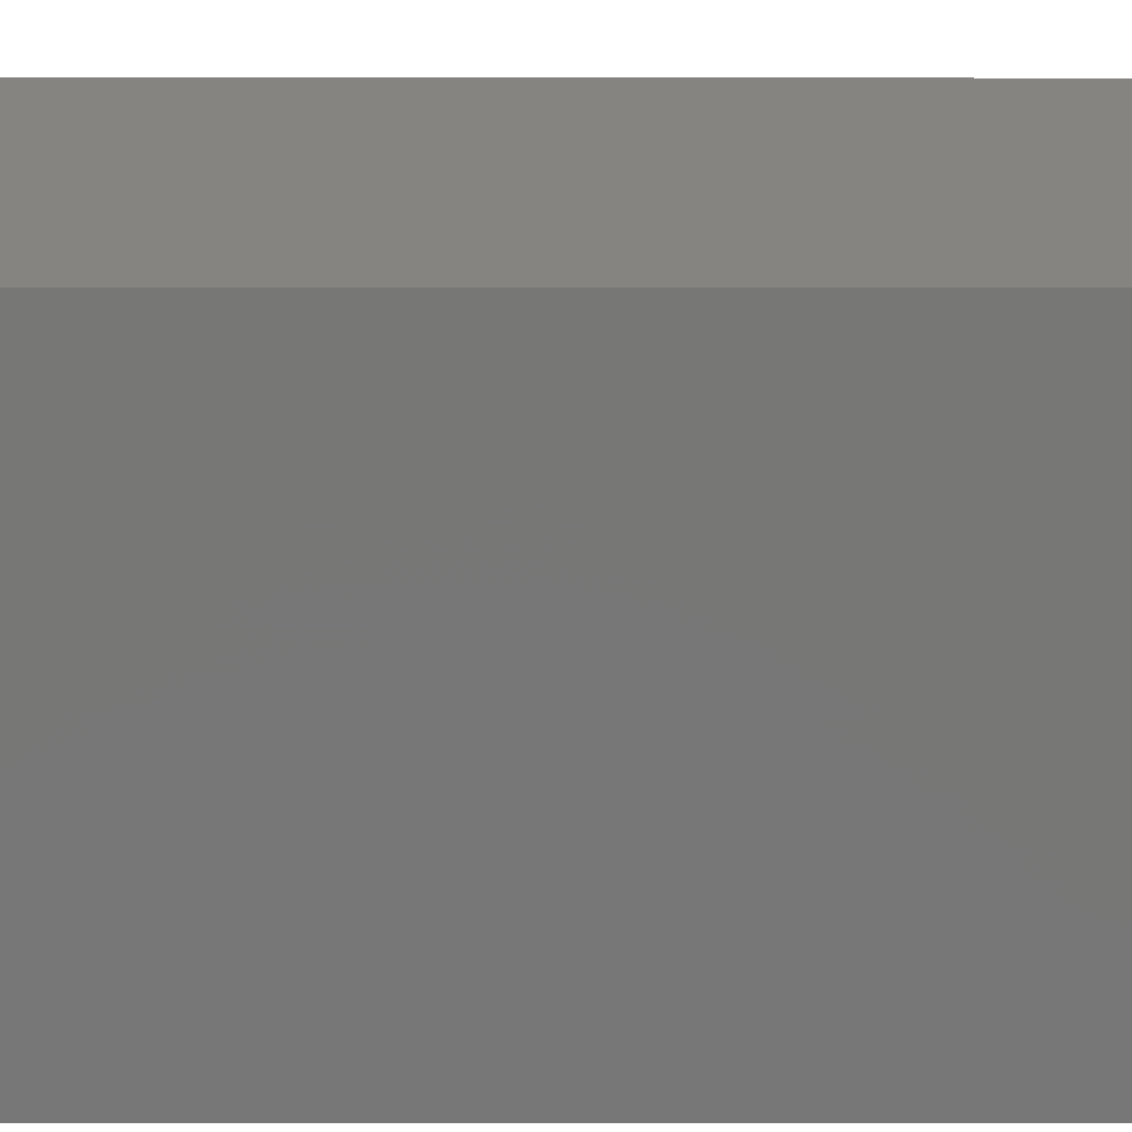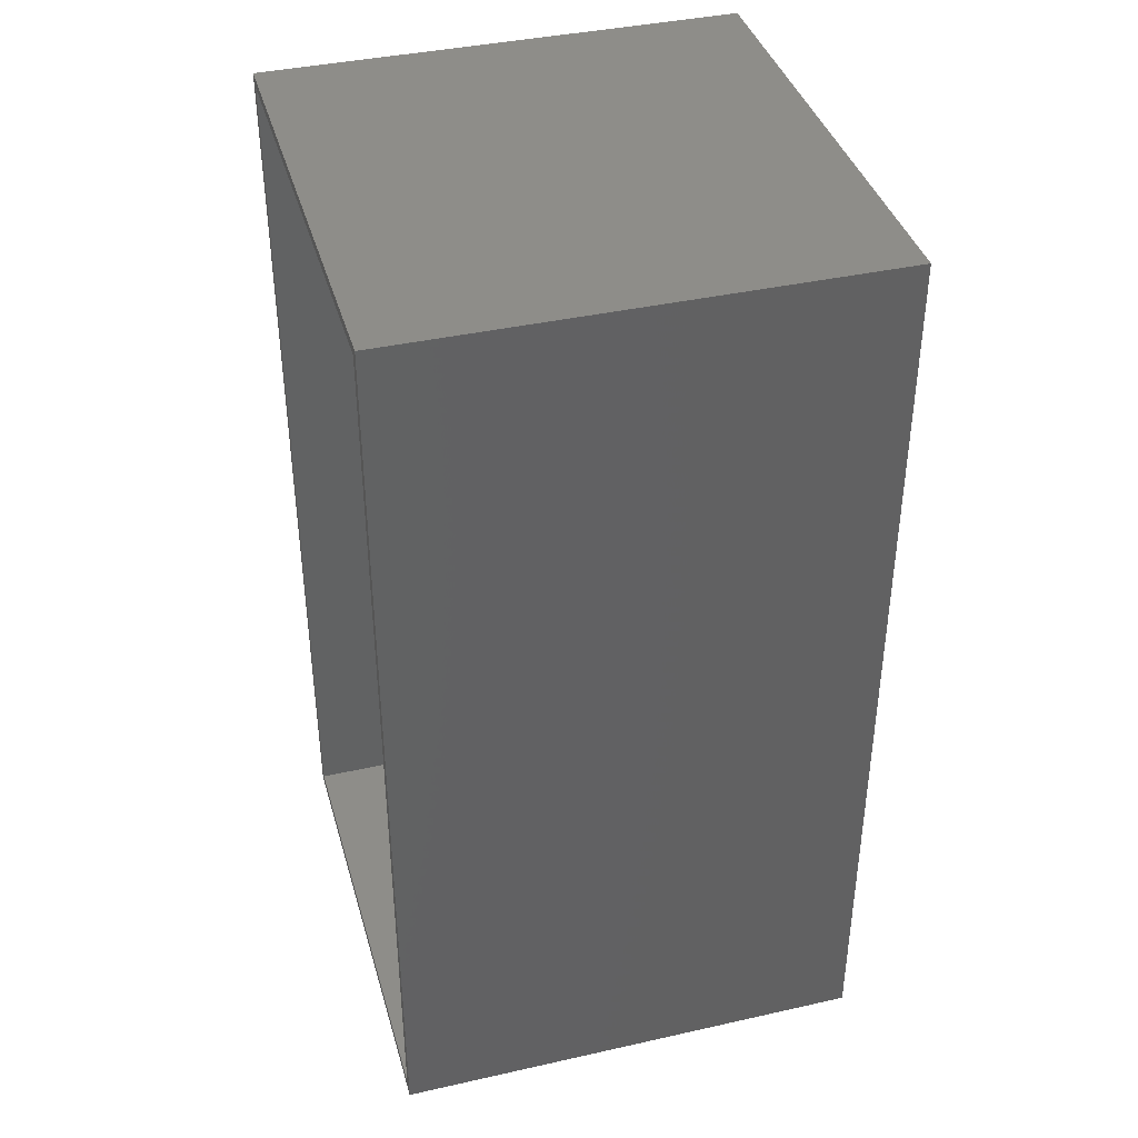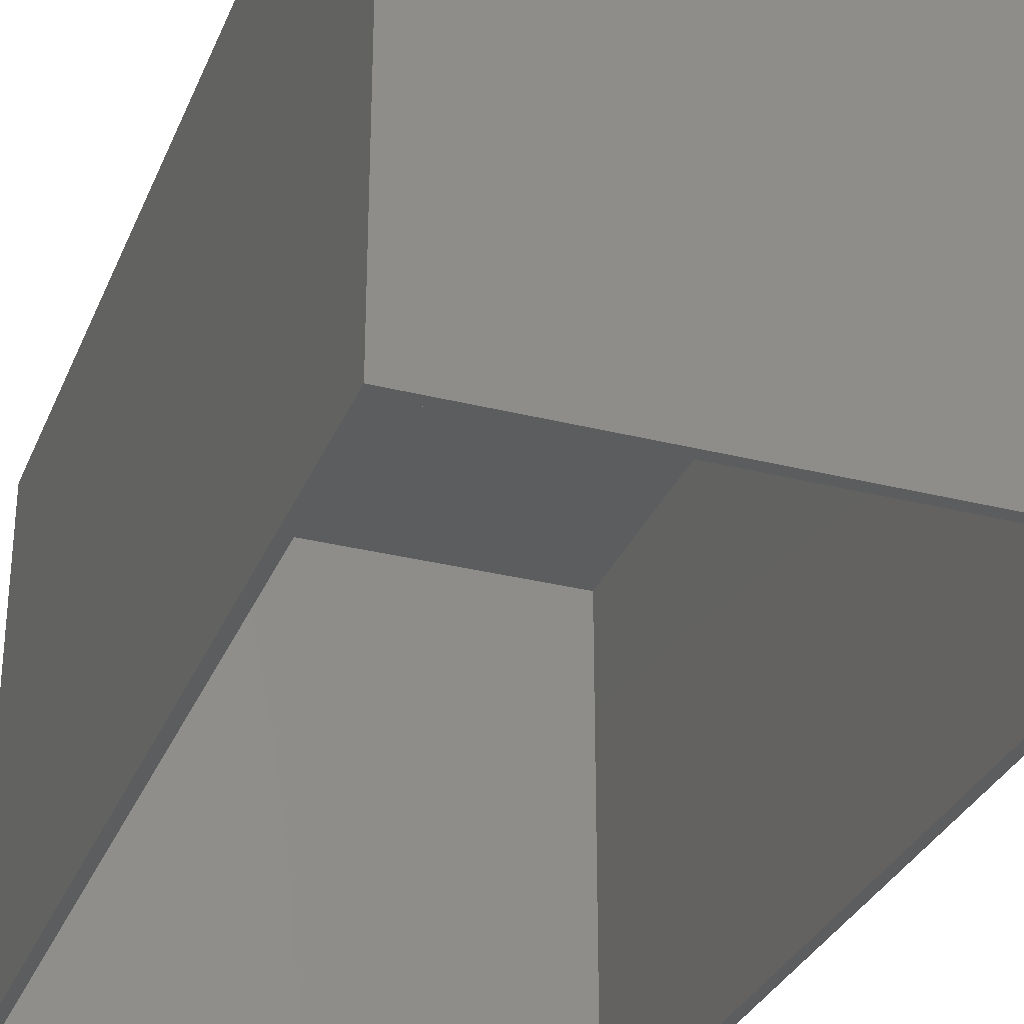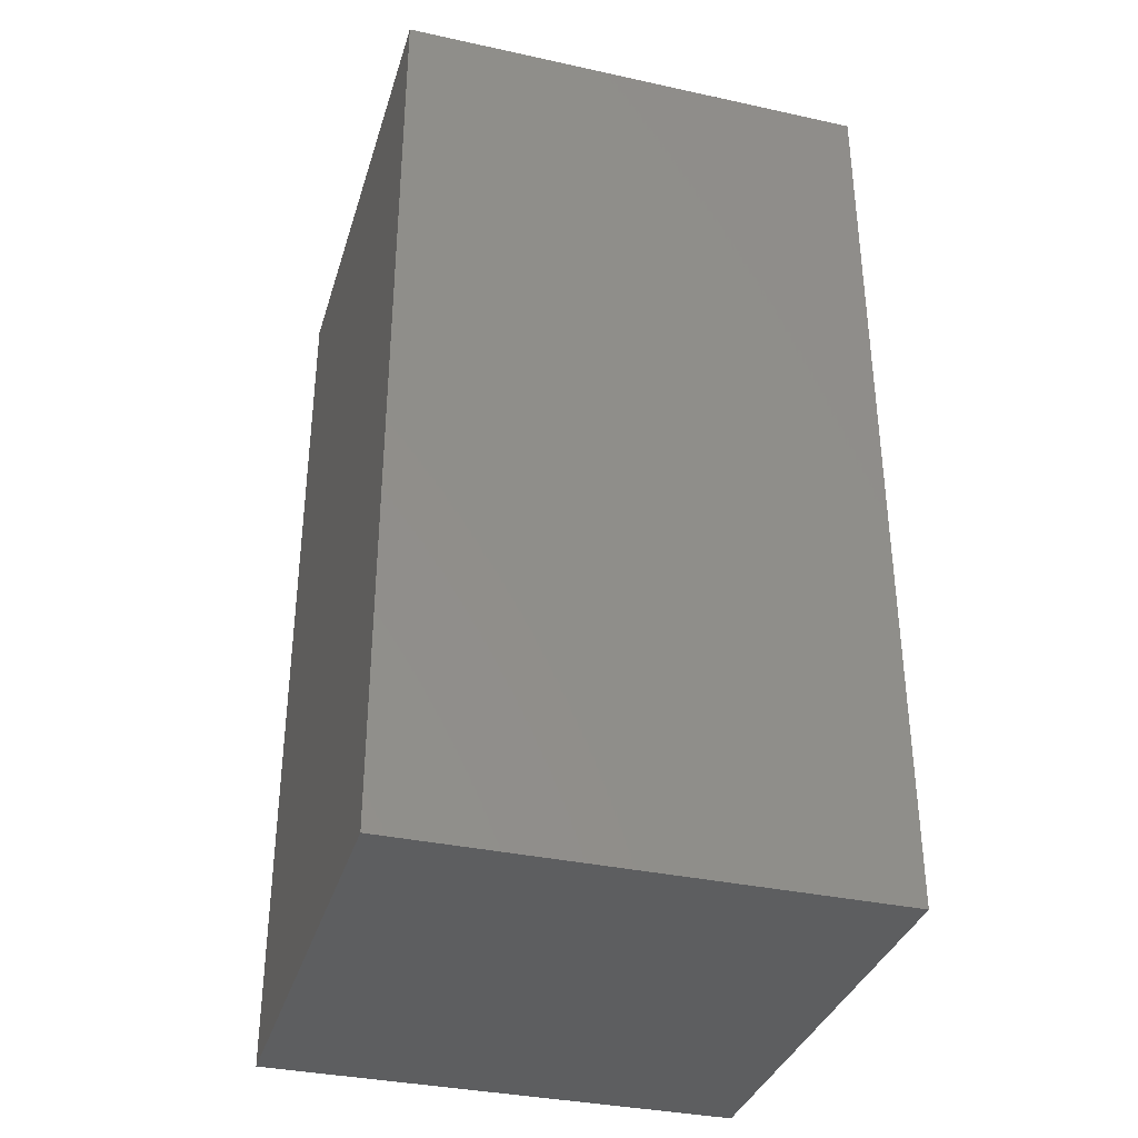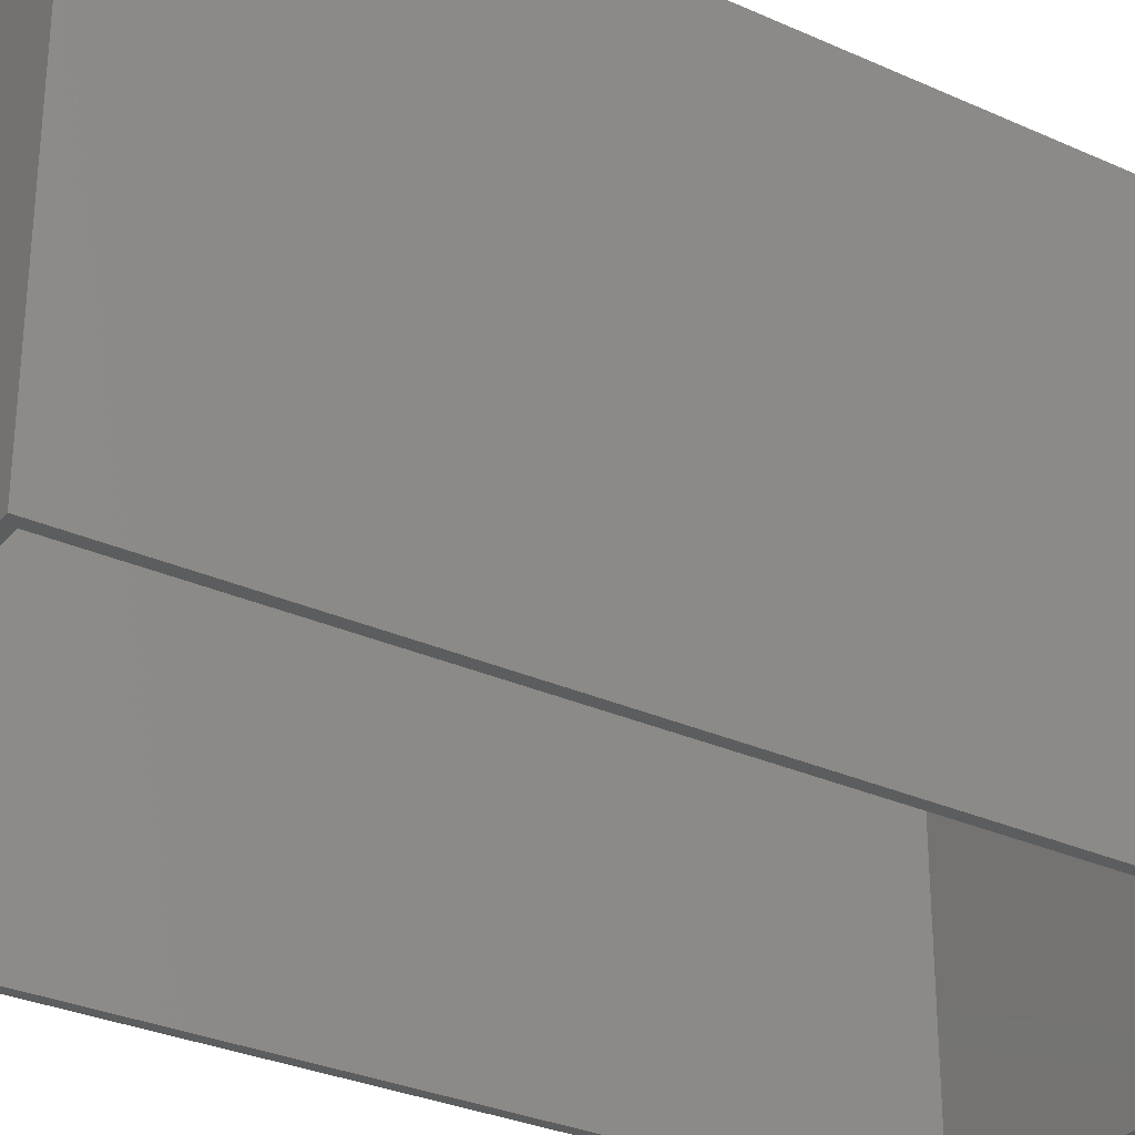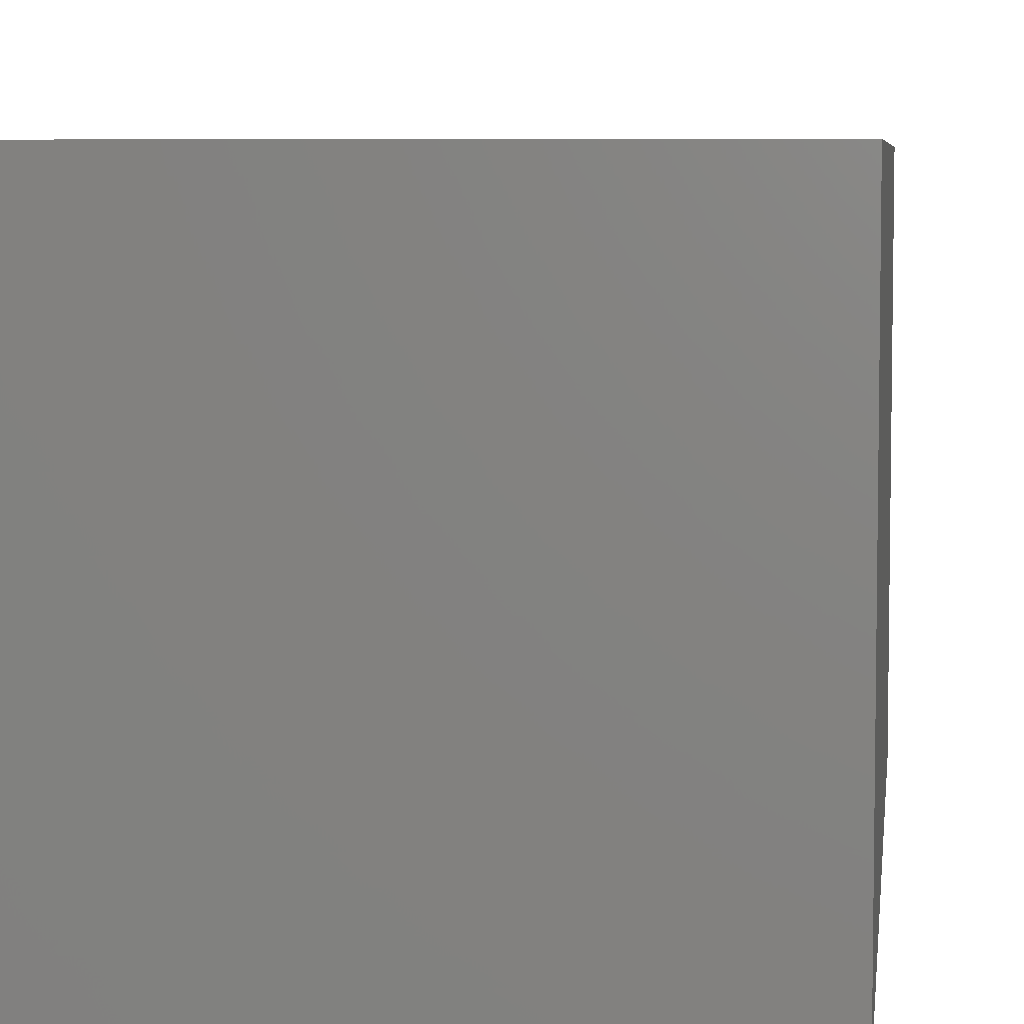
<metadata>
{"format":"stl","ext":"stl","renderer":"f3d","projection":"perspective","resolution":1024,"background":"white","views":[{"elev":20.0,"azim":90.1,"up":"+Y"},{"elev":39.3,"azim":74.4,"up":"+Z"},{"elev":-31.2,"azim":-19.8,"up":"+Y"},{"elev":-35.1,"azim":-106.2,"up":"+Z"},{"elev":-30.5,"azim":56.9,"up":"+Y"},{"elev":5.9,"azim":-173.2,"up":"+Y"}]}
</metadata>
<code>
# stl→obj: 16 verts, 28 faces
v 0.3779 -0.375 -0.75
v 0.3623 -0.375 -0.7344
v -0.3828 -0.375 -0.75
v -0.3672 -0.375 -0.7344
v -0.3828 -0.375 0.6953
v -0.3672 -0.375 0.6797
v 0.3779 -0.375 0.6953
v 0.3623 -0.375 0.6797
v -0.3672 0.3594 -0.7344
v 0.3623 0.3594 -0.7344
v 0.3623 0.3594 0.6797
v -0.3672 0.3594 0.6797
v -0.3828 0.375 -0.75
v -0.3828 0.375 0.6953
v 0.3779 0.375 -0.75
v 0.3779 0.375 0.6953
f 1 2 3
f 3 2 4
f 3 4 5
f 5 4 6
f 5 6 7
f 7 6 8
f 7 8 1
f 1 8 2
f 9 4 10
f 10 4 2
f 2 8 10
f 10 8 11
f 11 8 12
f 12 8 6
f 6 4 12
f 12 4 9
f 9 10 12
f 12 10 11
f 13 14 15
f 15 14 16
f 5 14 3
f 3 14 13
f 7 16 5
f 5 16 14
f 1 15 7
f 7 15 16
f 3 13 1
f 1 13 15

</code>
